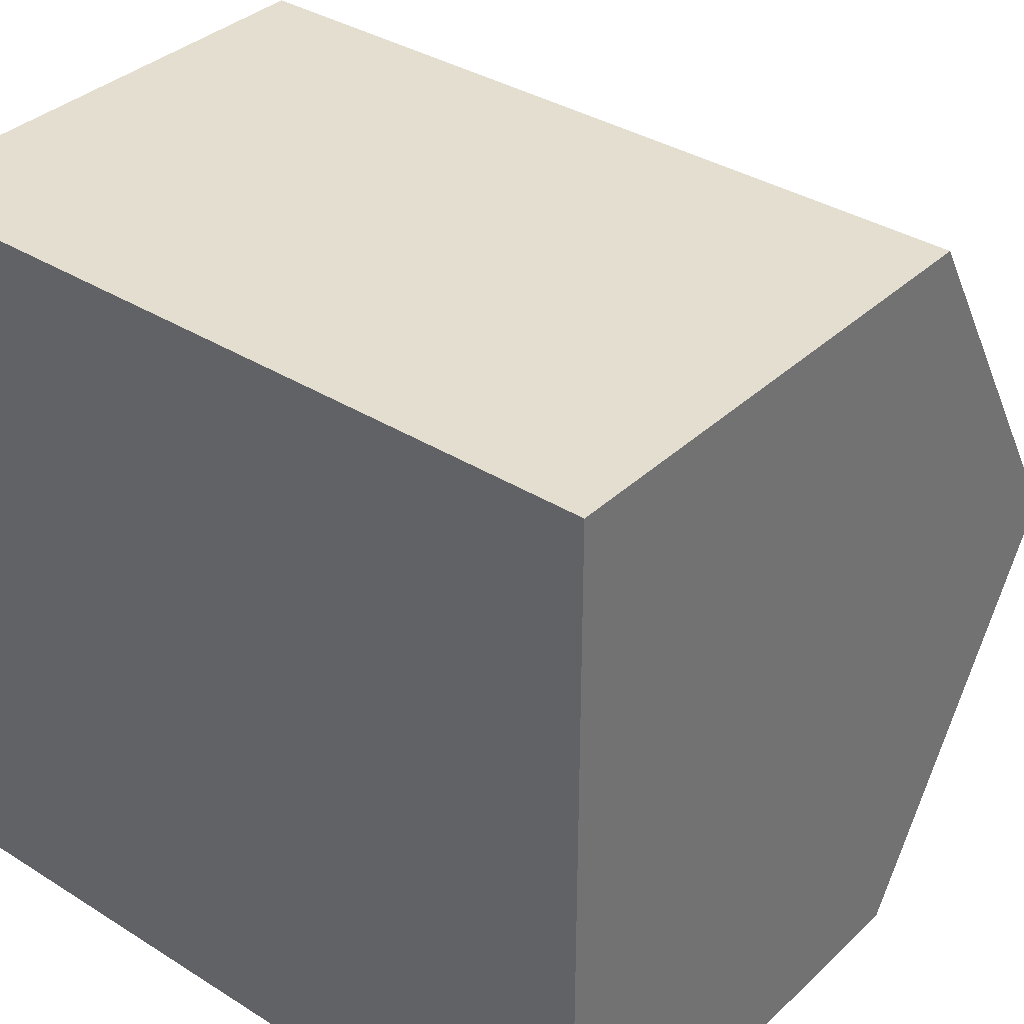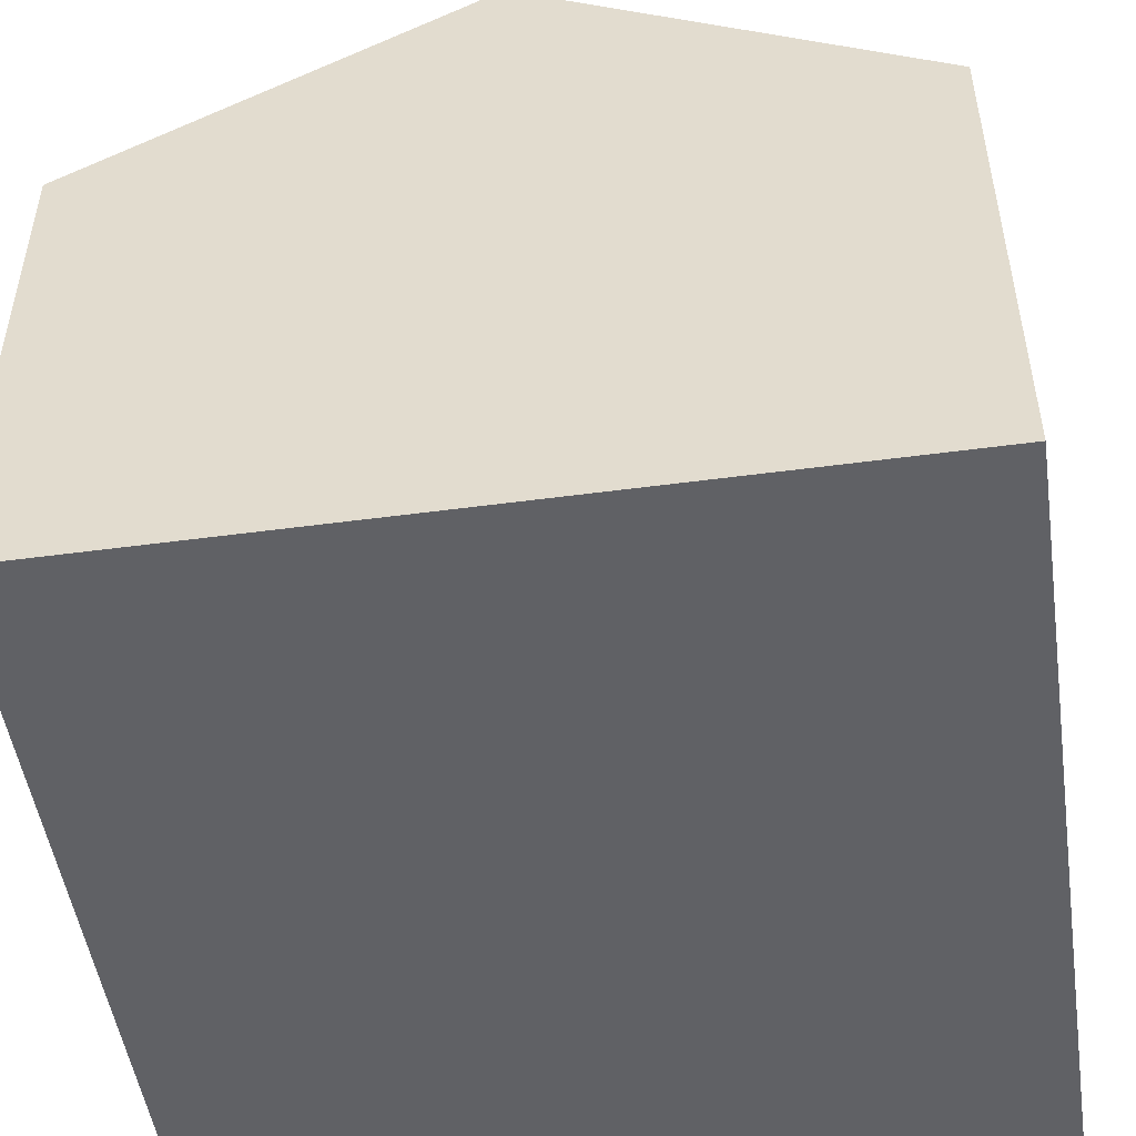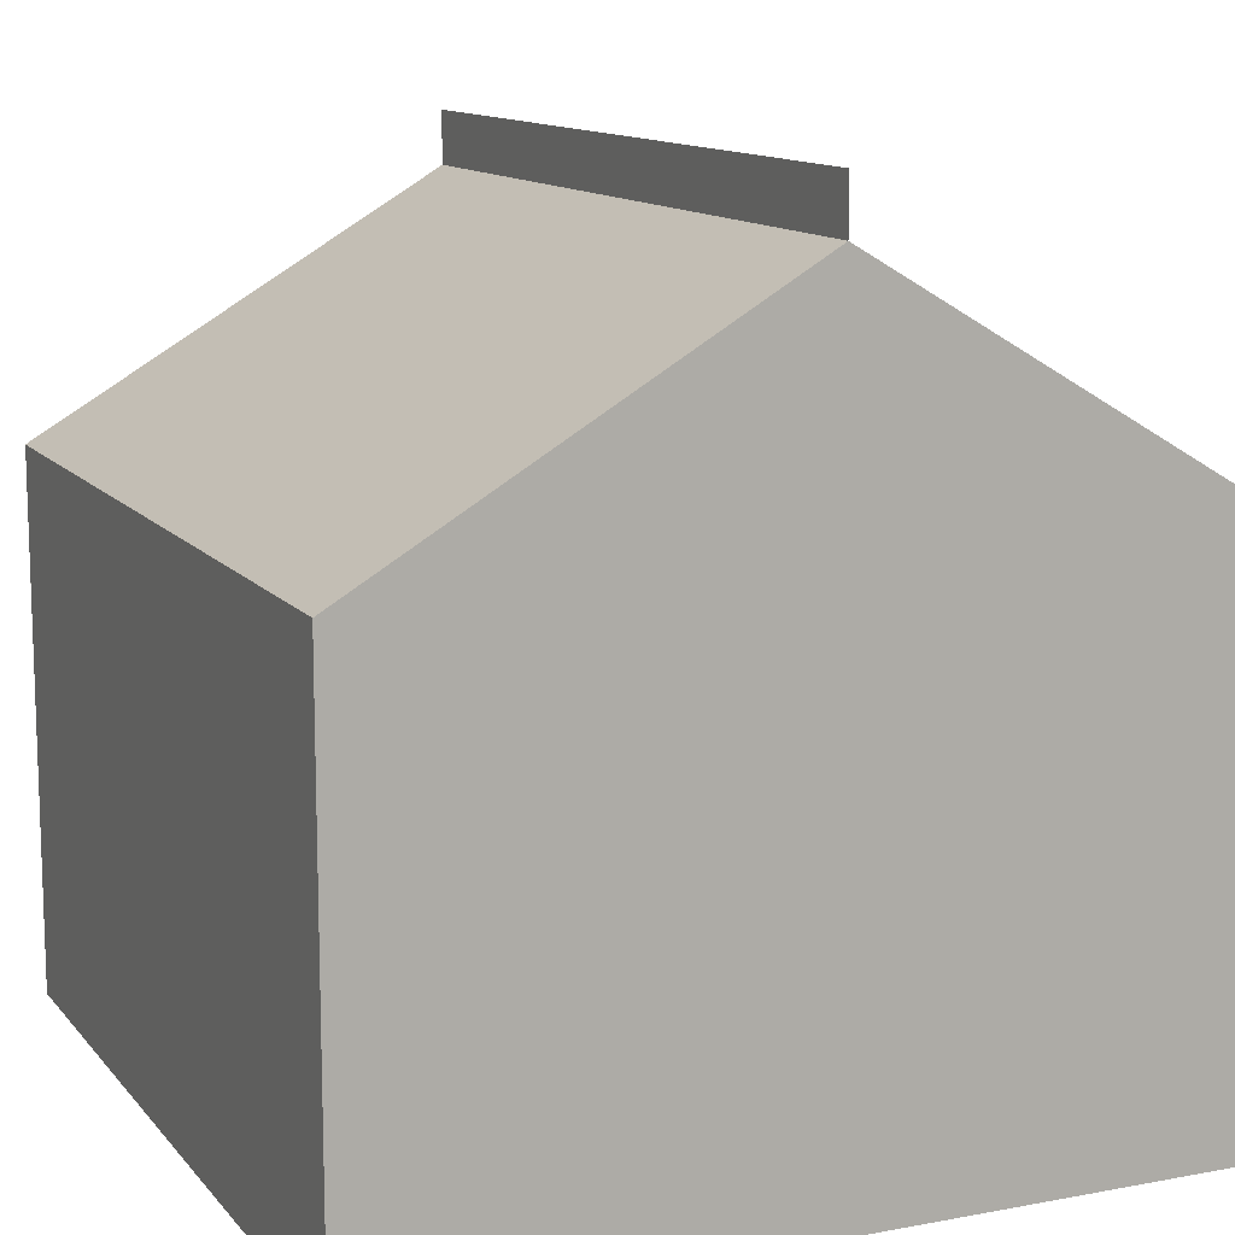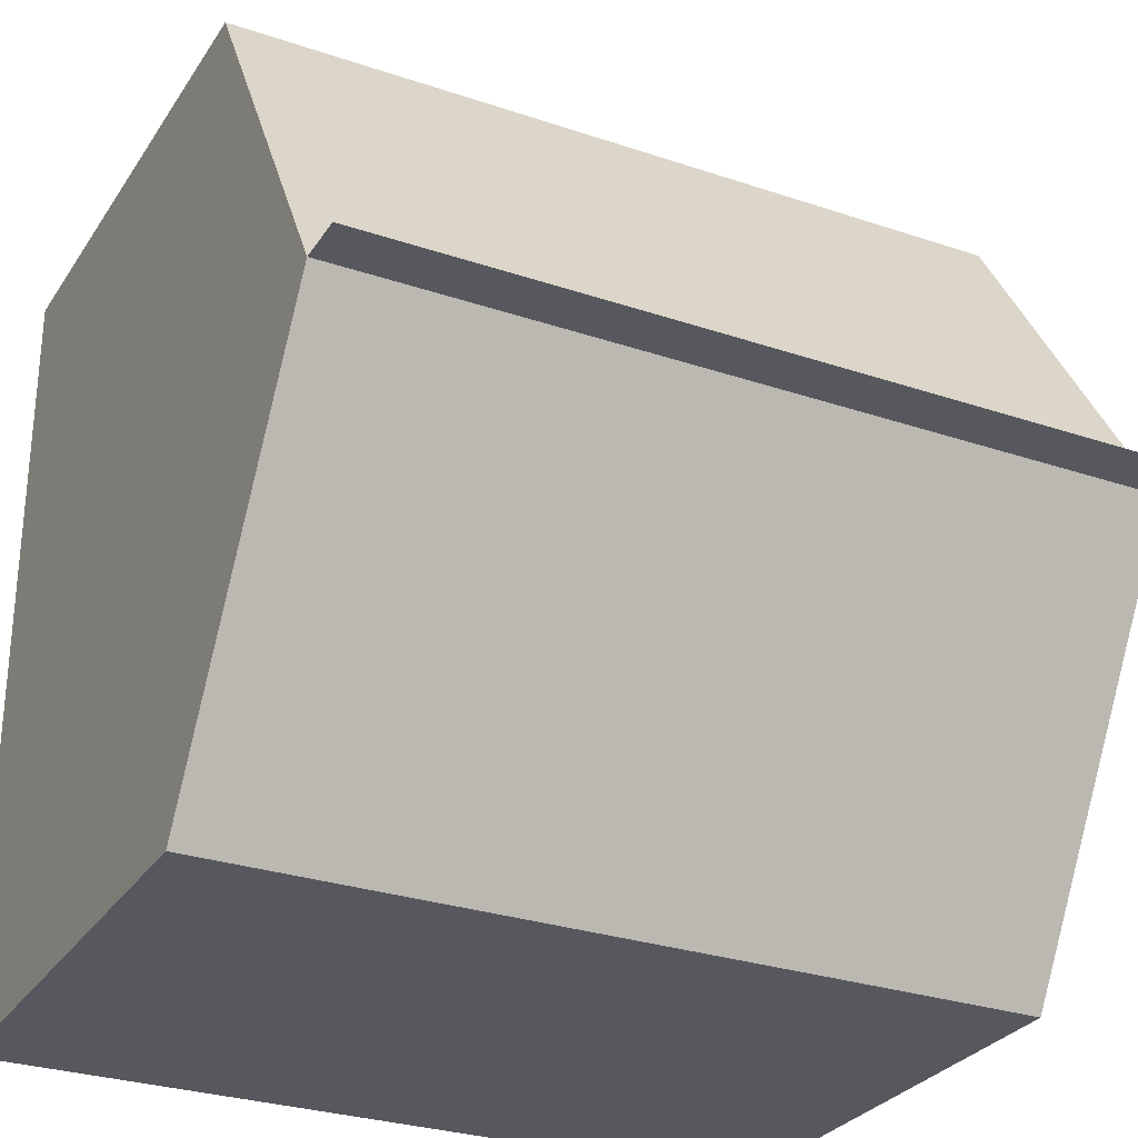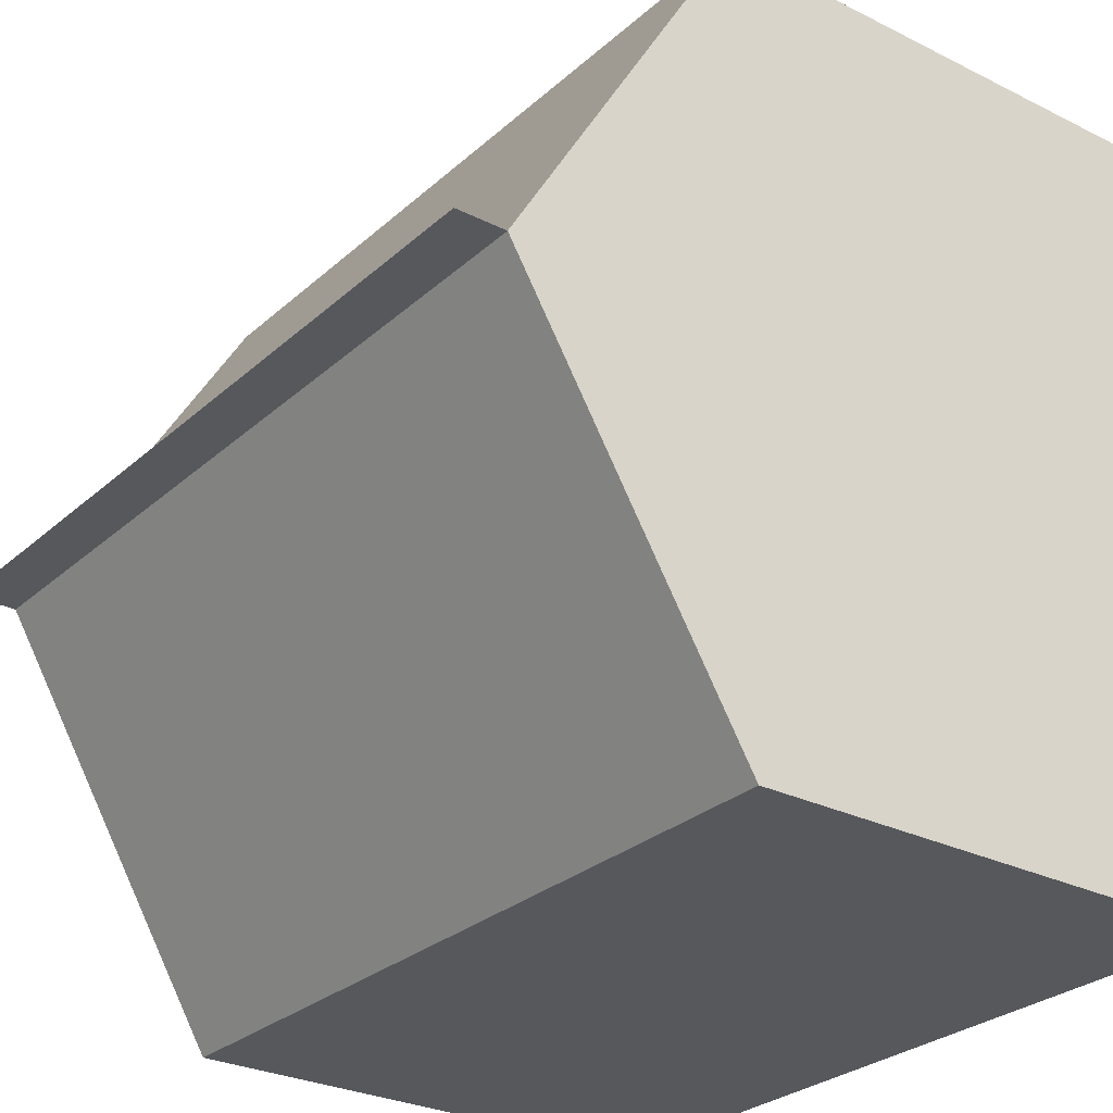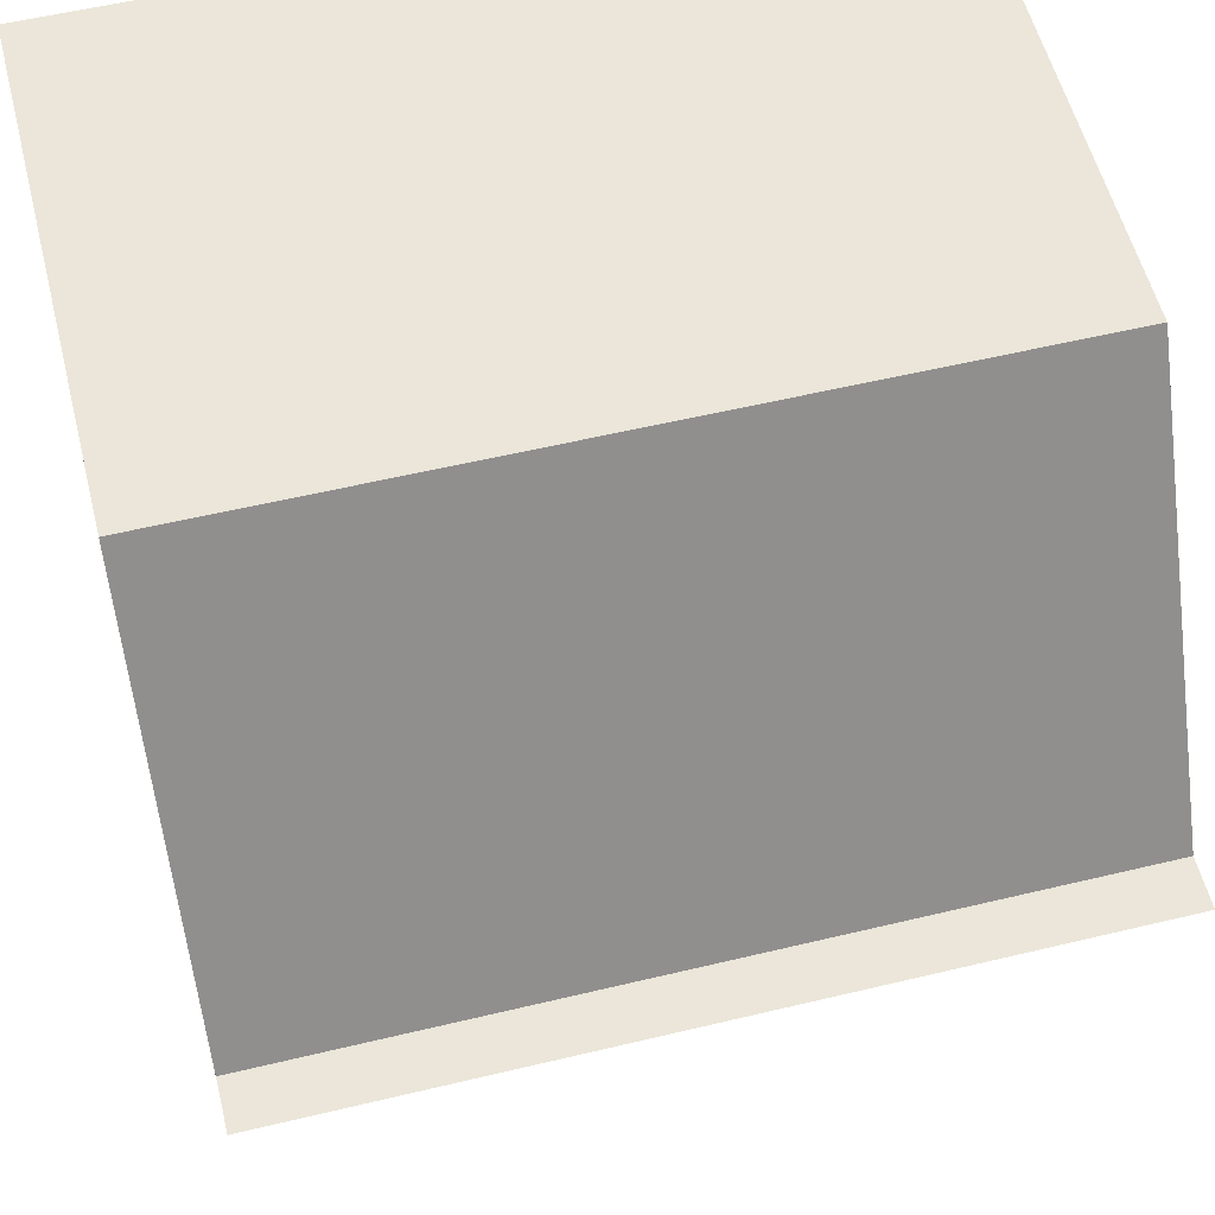
<metadata>
{"format":"obj","ext":"obj","renderer":"f3d","projection":"perspective","resolution":1024,"background":"white","views":[{"elev":35.8,"azim":39.5,"up":"+Z"},{"elev":-49.9,"azim":98.4,"up":"+Y"},{"elev":12.2,"azim":66.1,"up":"+Y"},{"elev":-28.9,"azim":153.2,"up":"+Z"},{"elev":-28.1,"azim":-127.1,"up":"+Z"},{"elev":56.2,"azim":165.9,"up":"+Z"}]}
</metadata>
<code>
o Cube
v 1 0.02494 -1
v 1 0.02494 1
v -1 0.02494 1
v -1 0.02494 -1
v 1 1.309 -1
v 1 1.309 1
v -1 1.309 1
v -1 1.309 -1
v 1 1.899 1e-06
v -1 1.899 -0
v 1 2.025 1e-06
v -1 2.025 -0
f 8 3 7
f 10 6 9
f 6 3 2
f 5 2 1
f 1 8 5
f 1 3 4
f 8 9 5
f 6 5 9
f 8 7 10
f 10 11 9
f 8 4 3
f 10 7 6
f 6 7 3
f 5 6 2
f 1 4 8
f 1 2 3
f 8 10 9
f 10 12 11

</code>
